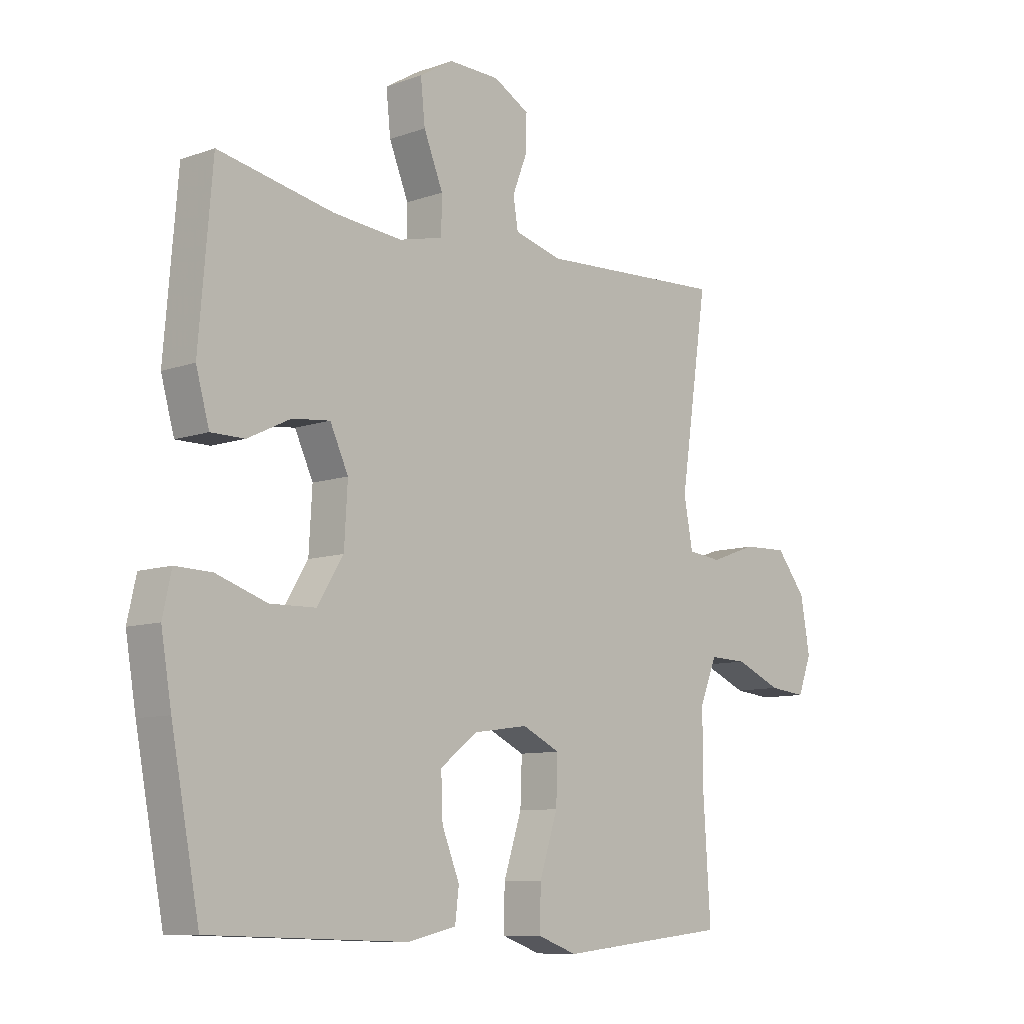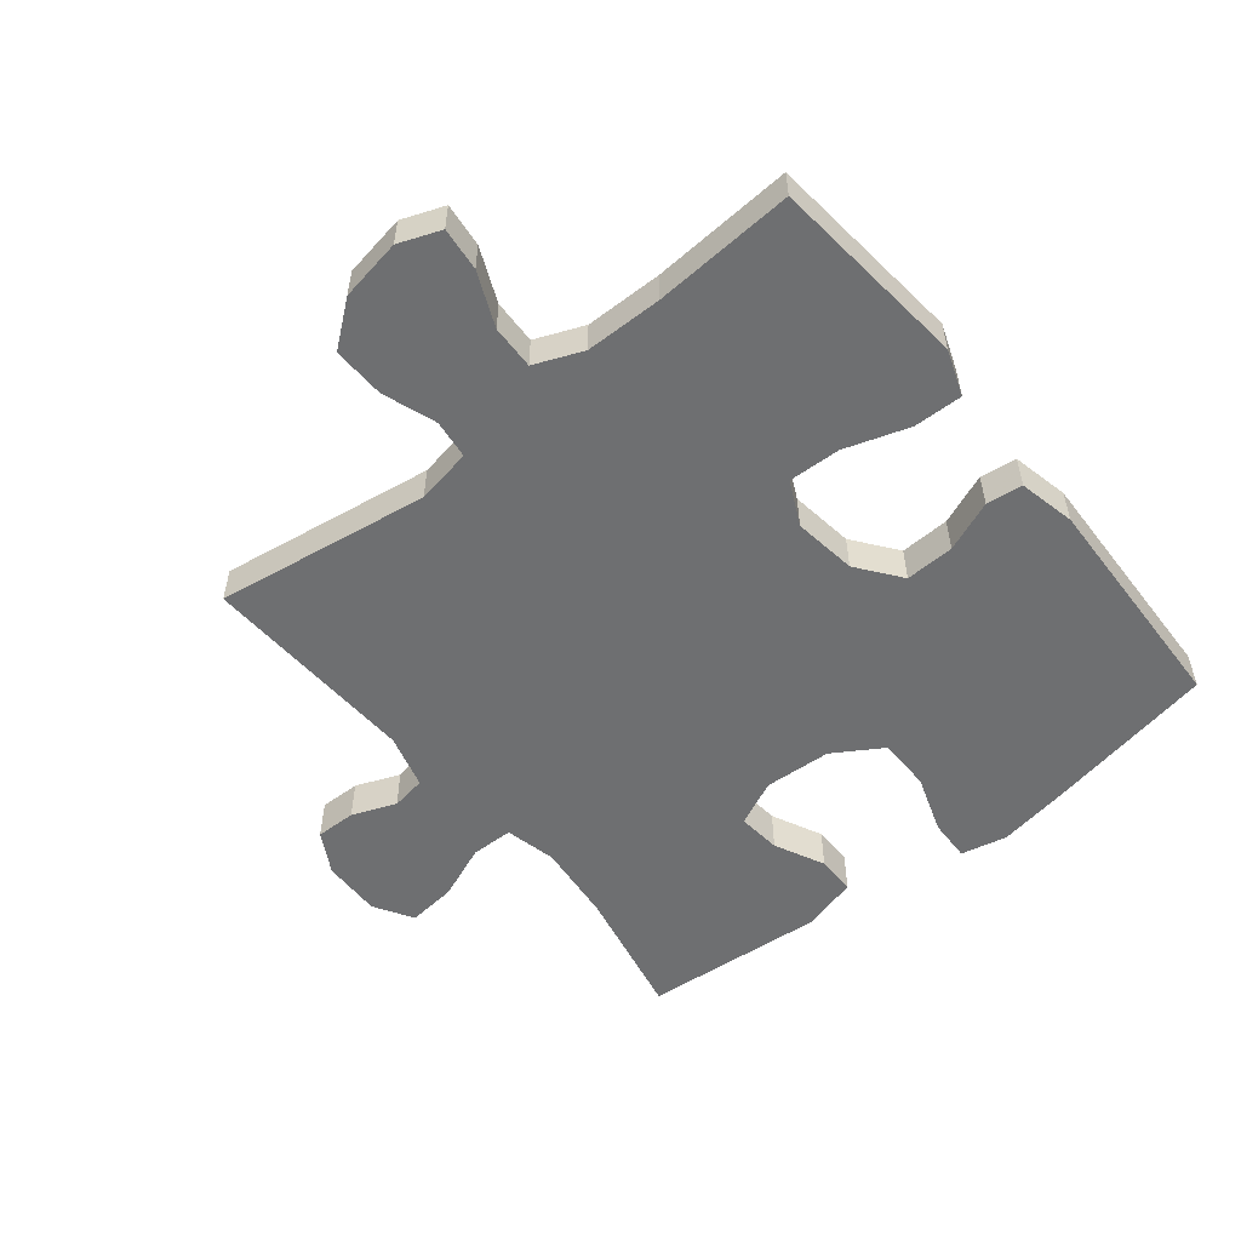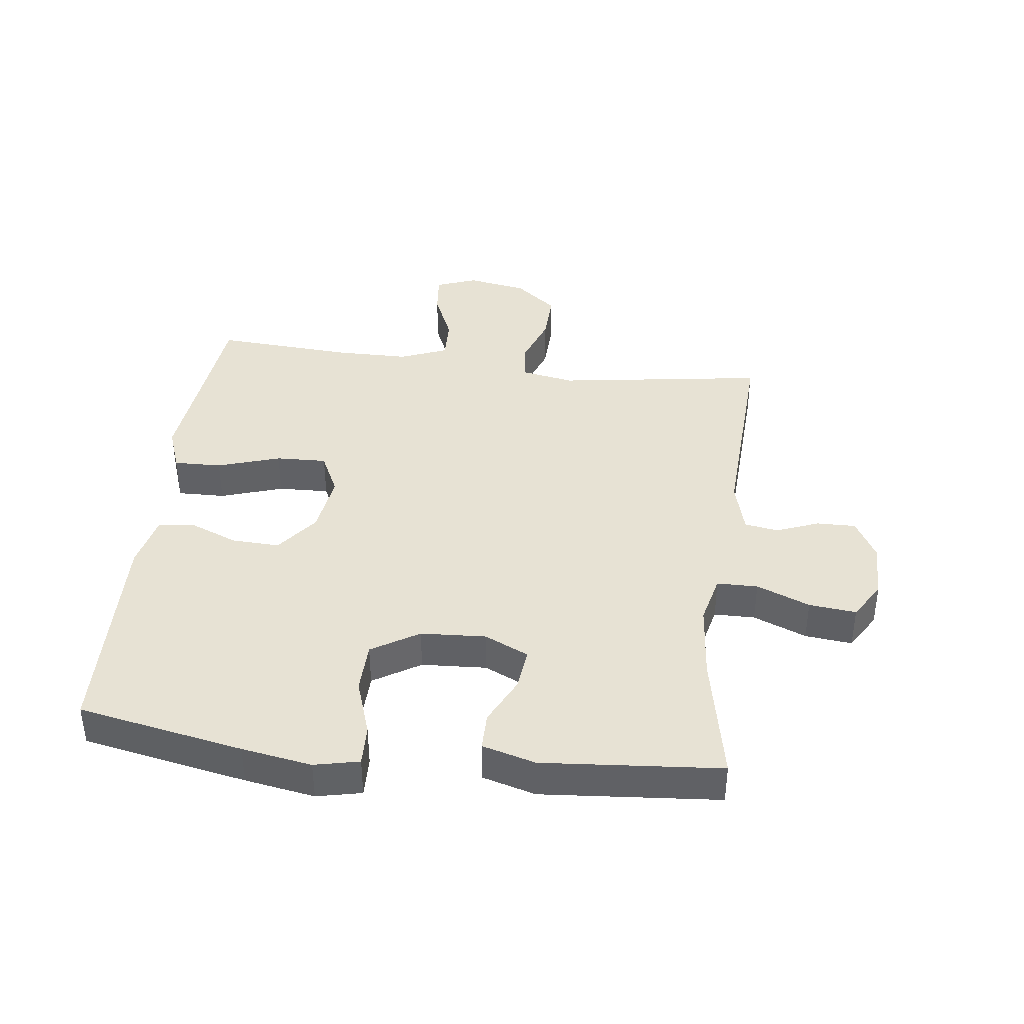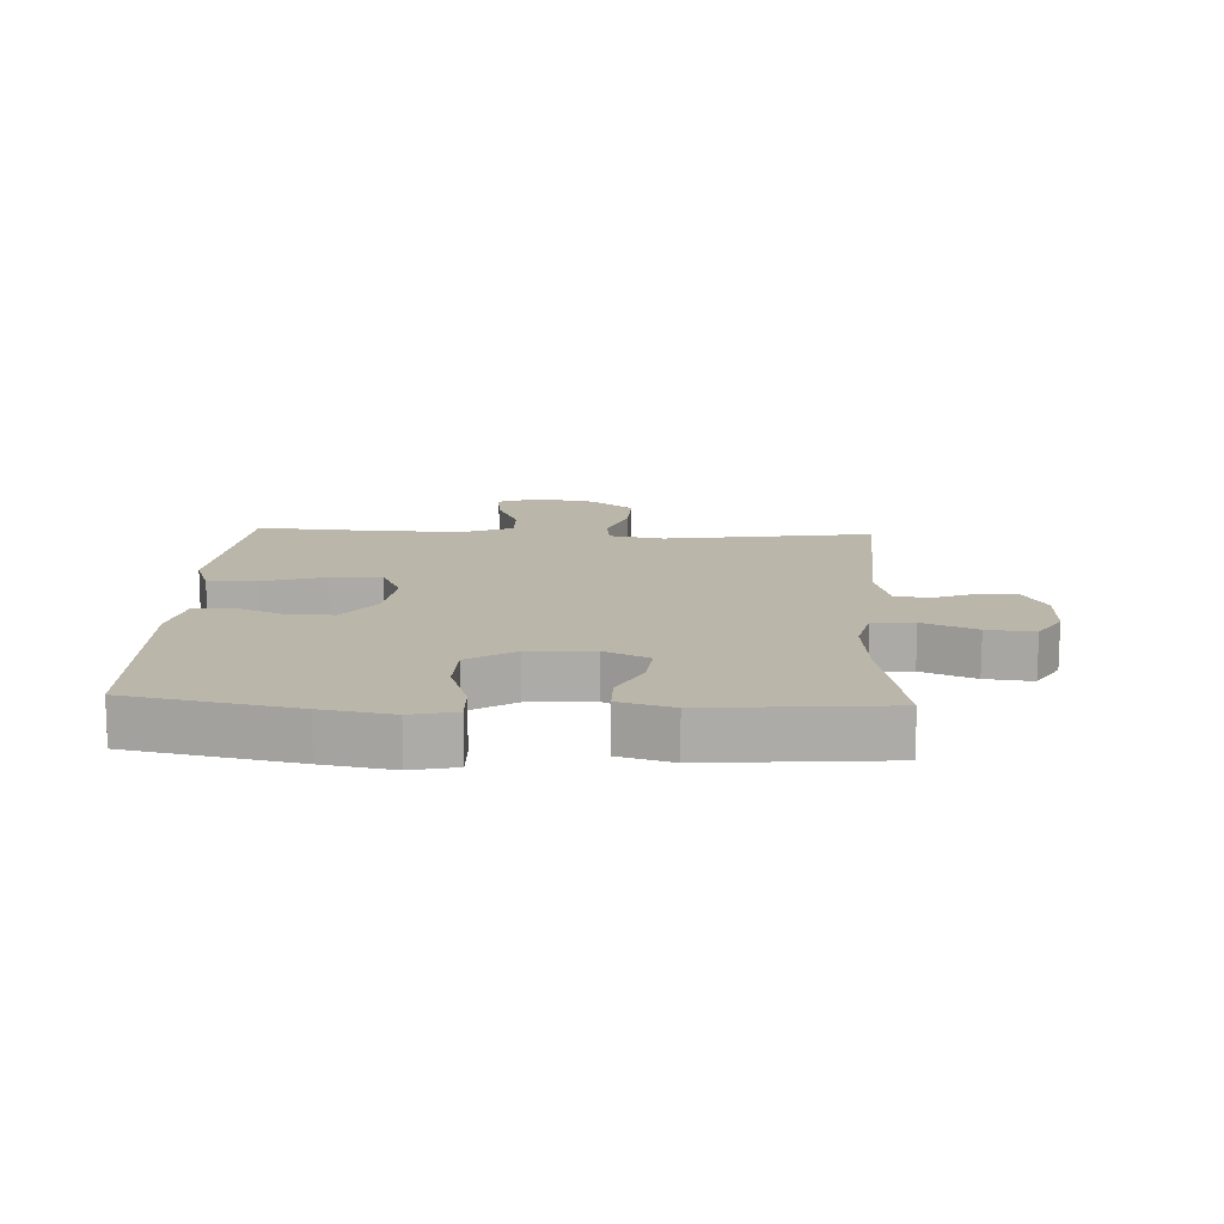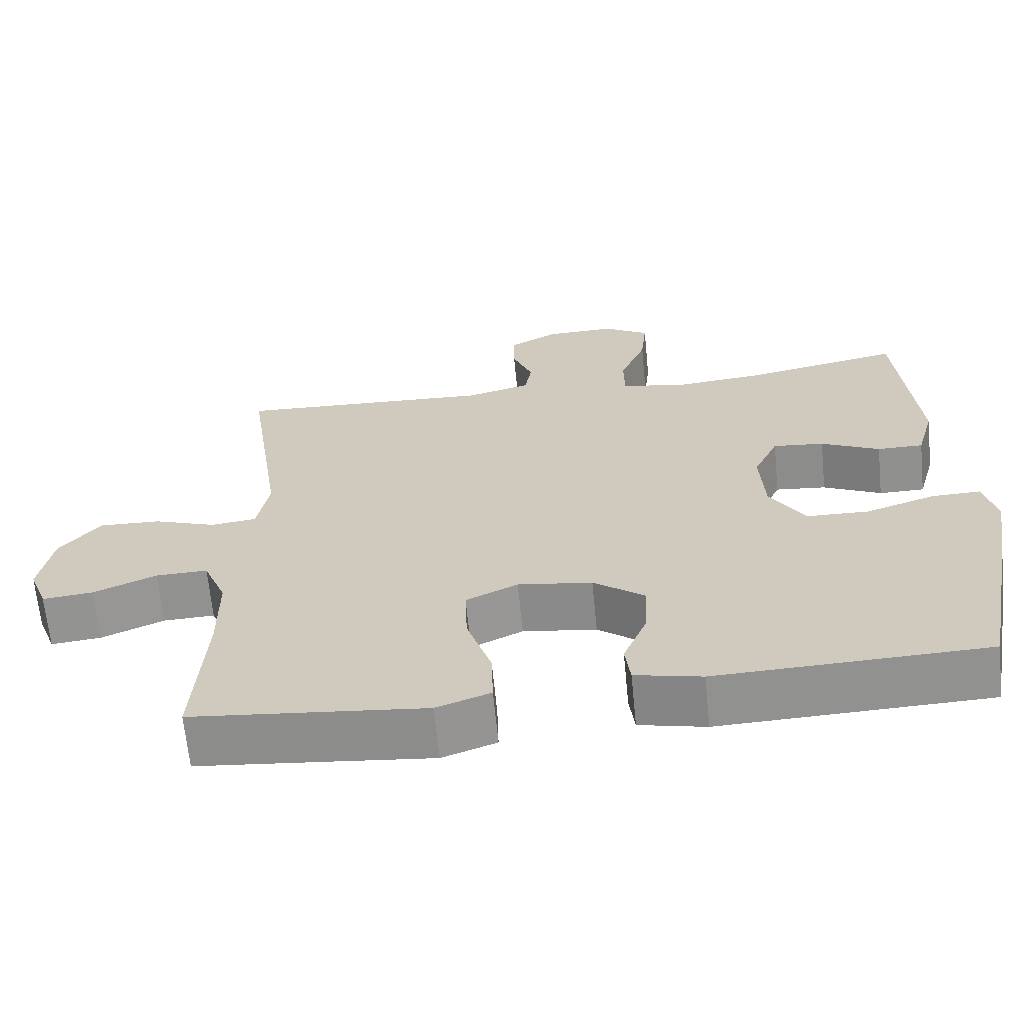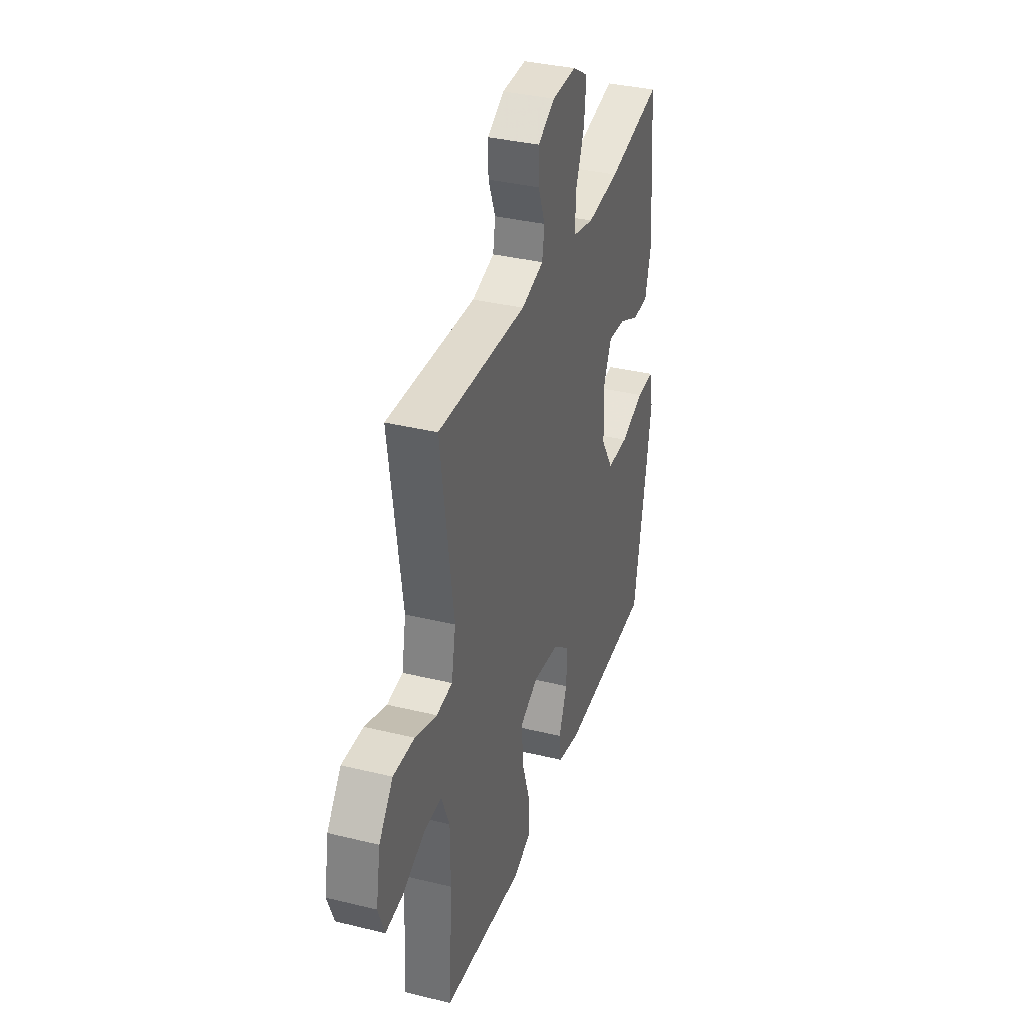
<metadata>
{"format":"obj","ext":"obj","renderer":"f3d","projection":"perspective","resolution":1024,"background":"white","views":[{"elev":-9.2,"azim":-46.8,"up":"+Z"},{"elev":-54.5,"azim":128.8,"up":"+Y"},{"elev":39.9,"azim":-82.9,"up":"+Y"},{"elev":13.9,"azim":-87.2,"up":"+Y"},{"elev":-65.6,"azim":-174.4,"up":"+Z"},{"elev":35.5,"azim":107.9,"up":"+Z"}]}
</metadata>
<code>
v -0.5 0.07 -0.5
v -0.551 0.07 -0.234
v -0.57 0.07 -0.121
v -0.554 0.07 -0.049
v -0.488 0.07 -0.051
v -0.396 0.07 -0.082
v -0.313 0.07 -0.08
v -0.266 0.07 -0.004
v -0.26 0.07 0.101
v -0.293 0.07 0.172
v -0.361 0.07 0.165
v -0.439 0.07 0.127
v -0.5 0.07 0.127
v -0.524 0.07 0.213
v -0.5 0.07 0.5
v -0.291 0.07 0.458
v -0.166 0.07 0.446
v -0.086 0.07 0.465
v -0.085 0.07 0.531
v -0.12 0.07 0.617
v -0.128 0.07 0.693
v -0.067 0.07 0.73
v 0.026 0.07 0.728
v 0.091 0.07 0.692
v 0.09 0.07 0.629
v 0.063 0.07 0.56
v 0.072 0.07 0.506
v 0.158 0.07 0.483
v 0.5 0.07 0.5
v 0.45 0.07 0.164
v 0.466 0.07 0.077
v 0.527 0.07 0.07
v 0.611 0.07 0.1
v 0.693 0.07 0.103
v 0.747 0.07 0.035
v 0.764 0.07 -0.062
v 0.739 0.07 -0.128
v 0.671 0.07 -0.121
v 0.587 0.07 -0.085
v 0.518 0.07 -0.083
v 0.487 0.07 -0.159
v 0.486 0.07 -0.279
v 0.5 0.07 -0.5
v 0.304 0.07 -0.52
v 0.189 0.07 -0.532
v 0.117 0.07 -0.506
v 0.119 0.07 -0.429
v 0.152 0.07 -0.328
v 0.155 0.07 -0.246
v 0.086 0.07 -0.213
v -0.013 0.07 -0.227
v -0.081 0.07 -0.279
v -0.078 0.07 -0.356
v -0.046 0.07 -0.435
v -0.053 0.07 -0.492
v -0.142 0.07 -0.512
v -0.5 0 -0.5
v -0.551 0 -0.234
v -0.57 0 -0.121
v -0.554 0 -0.049
v -0.488 0 -0.051
v -0.396 0 -0.082
v -0.313 0 -0.08
v -0.266 0 -0.004
v -0.26 0 0.101
v -0.293 0 0.172
v -0.361 0 0.165
v -0.439 0 0.127
v -0.5 0 0.127
v -0.524 0 0.213
v -0.5 0 0.5
v -0.291 0 0.458
v -0.166 0 0.446
v -0.086 0 0.465
v -0.085 0 0.531
v -0.12 0 0.617
v -0.128 0 0.693
v -0.067 0 0.73
v 0.026 0 0.728
v 0.091 0 0.692
v 0.09 0 0.629
v 0.063 0 0.56
v 0.072 0 0.506
v 0.158 0 0.483
v 0.5 0 0.5
v 0.45 0 0.164
v 0.466 0 0.077
v 0.527 0 0.07
v 0.611 0 0.1
v 0.693 0 0.103
v 0.747 0 0.035
v 0.764 0 -0.062
v 0.739 0 -0.128
v 0.671 0 -0.121
v 0.587 0 -0.085
v 0.518 0 -0.083
v 0.487 0 -0.159
v 0.486 0 -0.279
v 0.5 0 -0.5
v 0.304 0 -0.52
v 0.189 0 -0.532
v 0.117 0 -0.506
v 0.119 0 -0.429
v 0.152 0 -0.328
v 0.155 0 -0.246
v 0.086 0 -0.213
v -0.013 0 -0.227
v -0.081 0 -0.279
v -0.078 0 -0.356
v -0.046 0 -0.435
v -0.053 0 -0.492
v -0.142 0 -0.512
f 4 5 6
f 3 4 6
f 2 3 6
f 1 2 6
f 56 1 6
f 55 56 6
f 54 55 6
f 53 54 6
f 52 53 6 7
f 51 52 7 8
f 50 51 8 9
f 49 50 9 10
f 46 47 48
f 45 46 48
f 44 45 48
f 44 48 49
f 43 44 49
f 42 43 49
f 41 42 49 10
f 37 38 39
f 36 37 39
f 35 36 39
f 34 35 39
f 33 34 39
f 32 33 39
f 31 32 39 40
f 28 29 30
f 27 28 30 31
f 24 25 26
f 23 24 26
f 22 23 26
f 21 22 26
f 20 21 26
f 19 20 26
f 18 19 26 27
f 14 15 16
f 13 14 16
f 12 13 16
f 11 12 16
f 10 11 16 17
f 40 41 10
f 31 40 10
f 27 31 10
f 18 27 10
f 10 17 18
f 62 61 60
f 62 60 59
f 62 59 58
f 62 58 57
f 62 57 112
f 62 112 111
f 62 111 110
f 62 110 109
f 63 62 109 108
f 64 63 108 107
f 65 64 107 106
f 66 65 106 105
f 104 103 102
f 104 102 101
f 104 101 100
f 105 104 100
f 105 100 99
f 105 99 98
f 66 105 98 97
f 95 94 93
f 95 93 92
f 95 92 91
f 95 91 90
f 95 90 89
f 95 89 88
f 96 95 88 87
f 86 85 84
f 87 86 84 83
f 82 81 80
f 82 80 79
f 82 79 78
f 82 78 77
f 82 77 76
f 82 76 75
f 83 82 75 74
f 72 71 70
f 72 70 69
f 72 69 68
f 72 68 67
f 73 72 67 66
f 66 97 96
f 66 96 87
f 66 87 83
f 66 83 74
f 74 73 66
f 1 57 58 2
f 2 58 59 3
f 3 59 60 4
f 4 60 61 5
f 5 61 62 6
f 6 62 63 7
f 7 63 64 8
f 8 64 65 9
f 9 65 66 10
f 10 66 67 11
f 11 67 68 12
f 12 68 69 13
f 13 69 70 14
f 14 70 71 15
f 15 71 72 16
f 16 72 73 17
f 17 73 74 18
f 18 74 75 19
f 19 75 76 20
f 20 76 77 21
f 21 77 78 22
f 22 78 79 23
f 23 79 80 24
f 24 80 81 25
f 25 81 82 26
f 26 82 83 27
f 27 83 84 28
f 28 84 85 29
f 29 85 86 30
f 30 86 87 31
f 31 87 88 32
f 32 88 89 33
f 33 89 90 34
f 34 90 91 35
f 35 91 92 36
f 36 92 93 37
f 37 93 94 38
f 38 94 95 39
f 39 95 96 40
f 40 96 97 41
f 41 97 98 42
f 42 98 99 43
f 43 99 100 44
f 44 100 101 45
f 45 101 102 46
f 46 102 103 47
f 47 103 104 48
f 48 104 105 49
f 49 105 106 50
f 50 106 107 51
f 51 107 108 52
f 52 108 109 53
f 53 109 110 54
f 54 110 111 55
f 55 111 112 56
f 56 112 57 1

</code>
